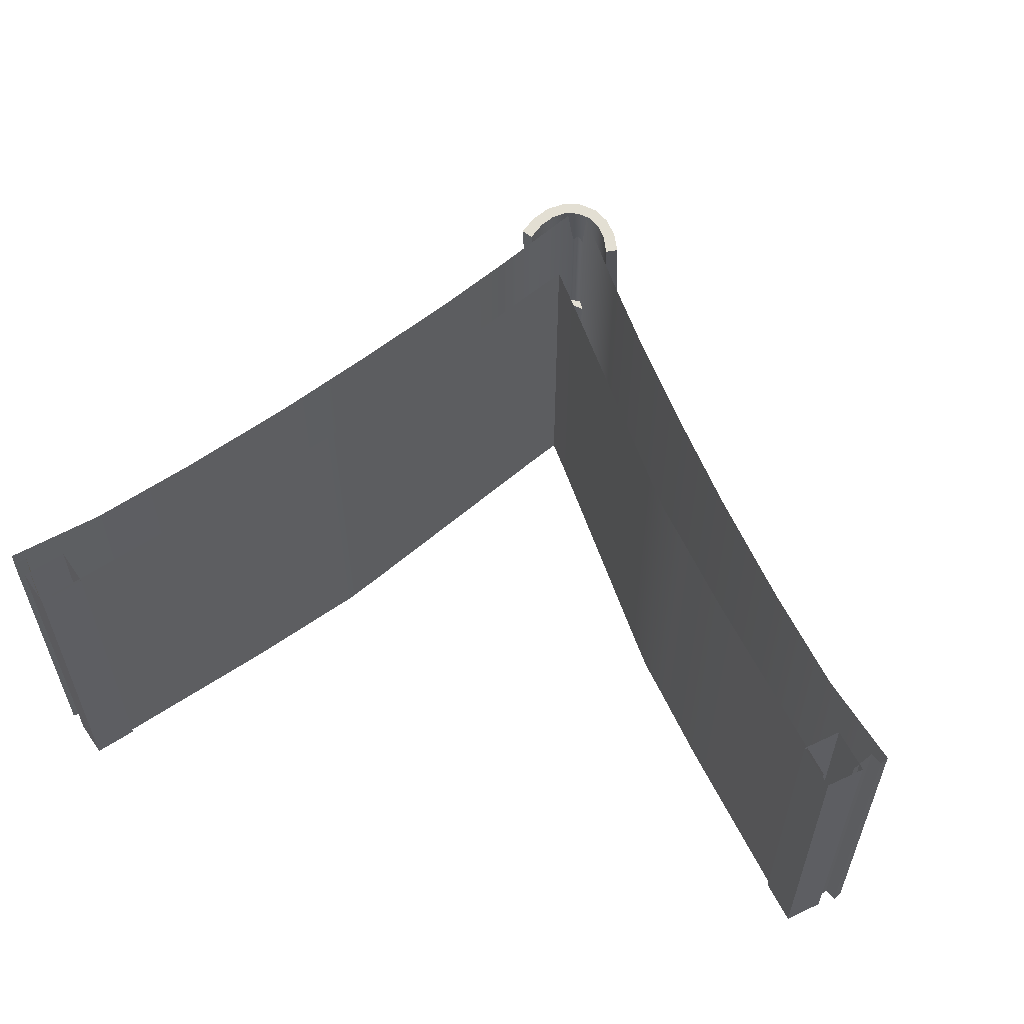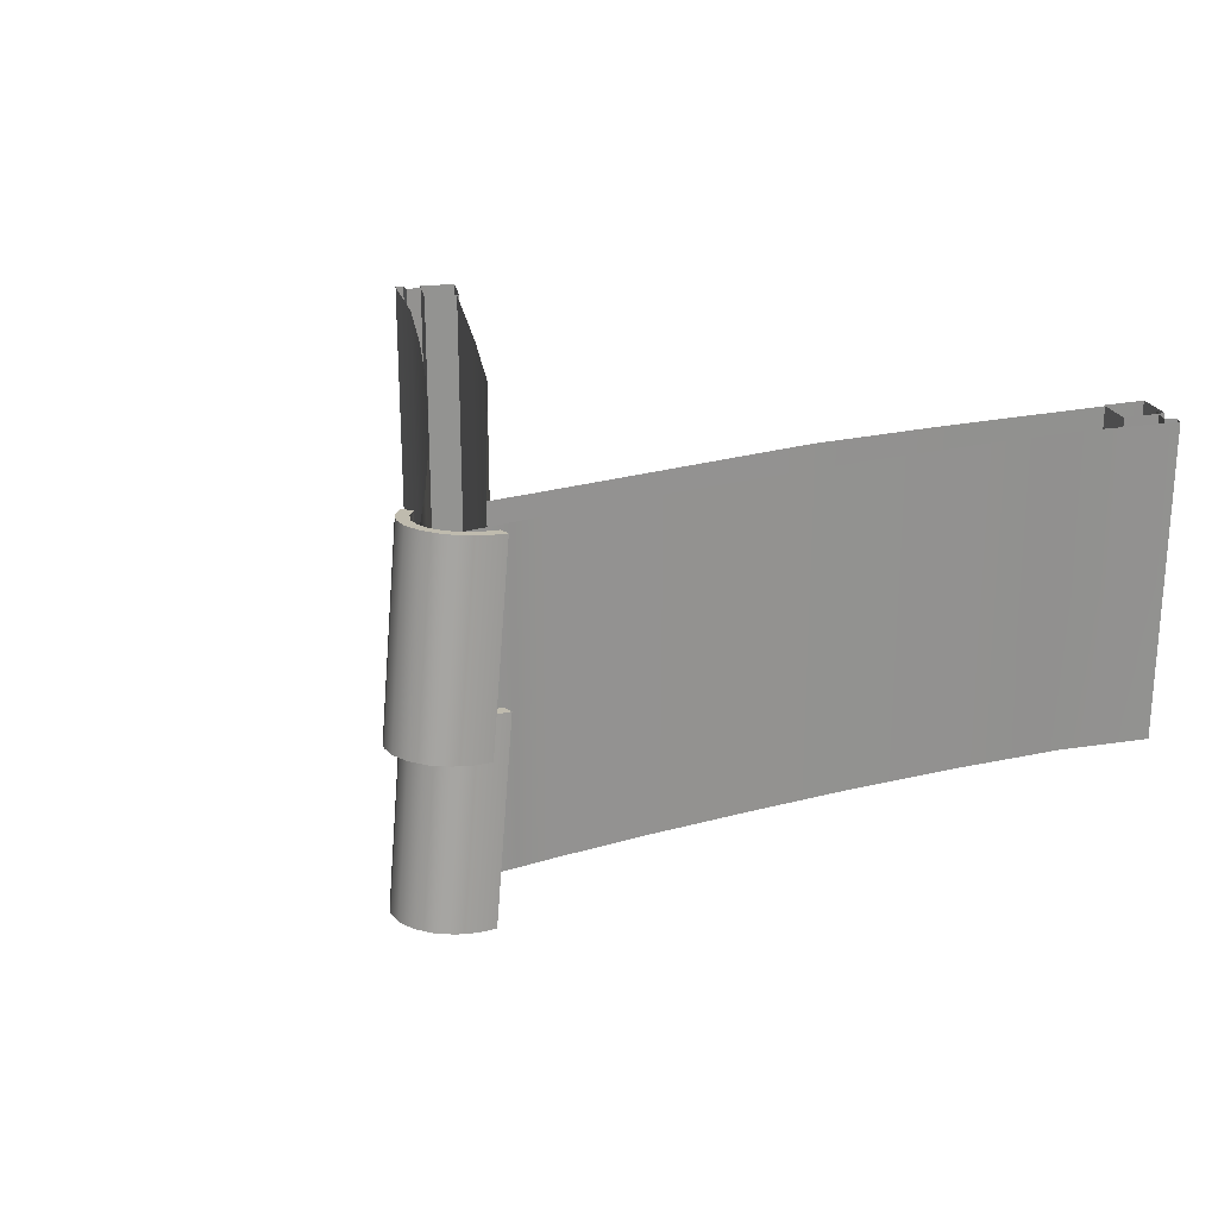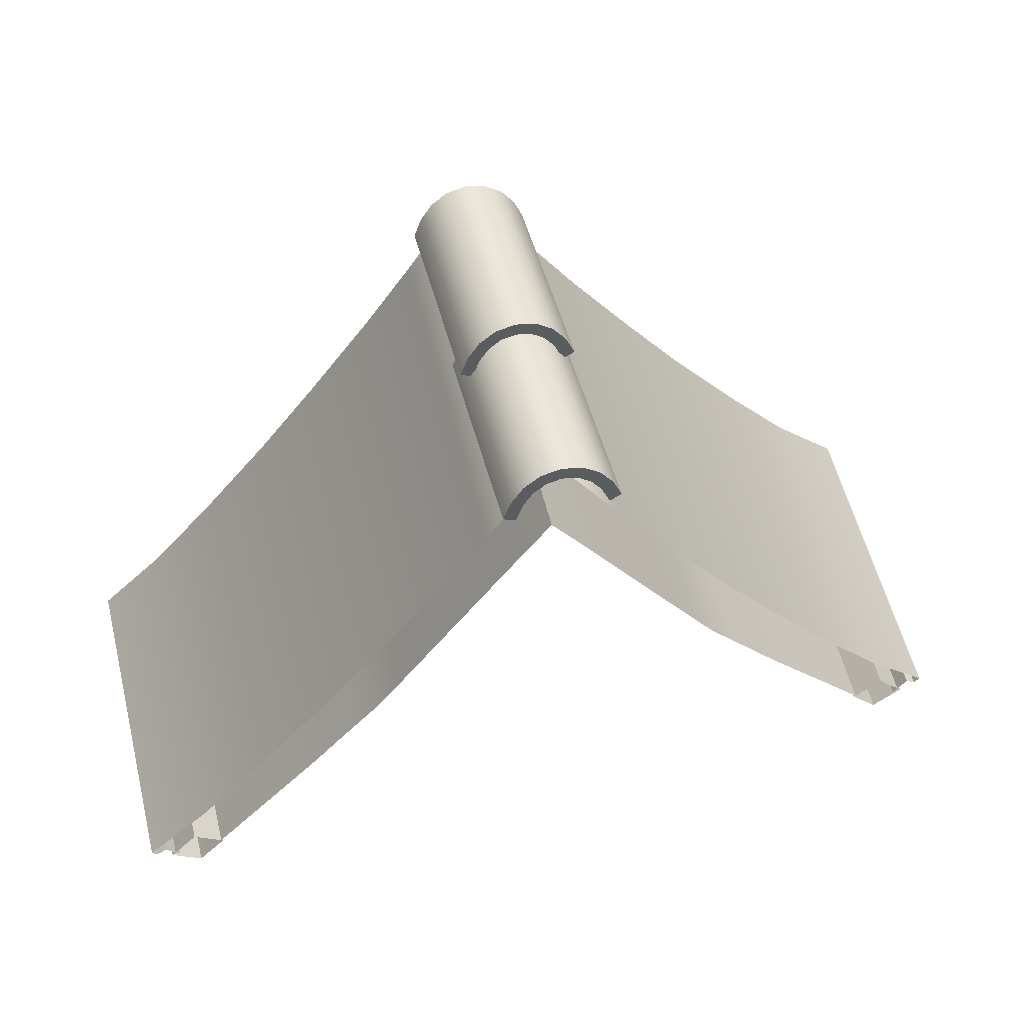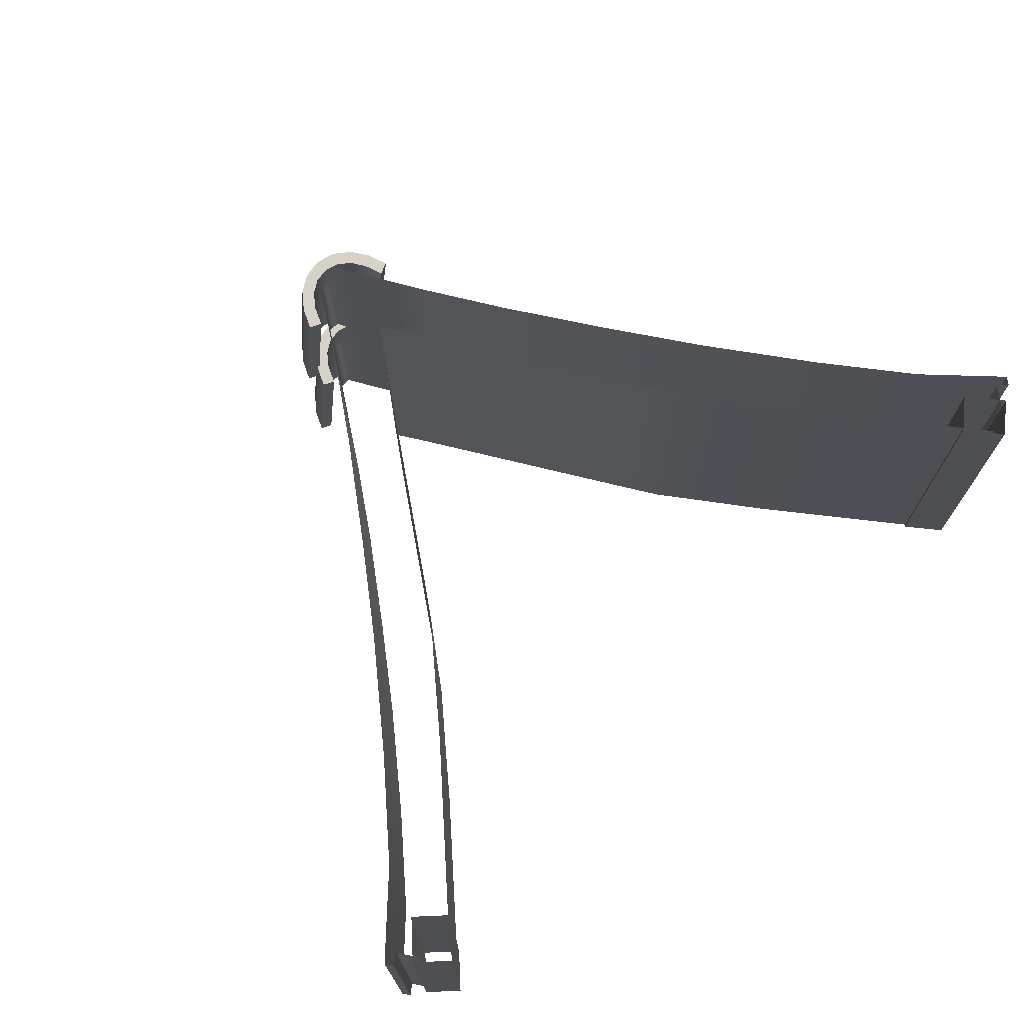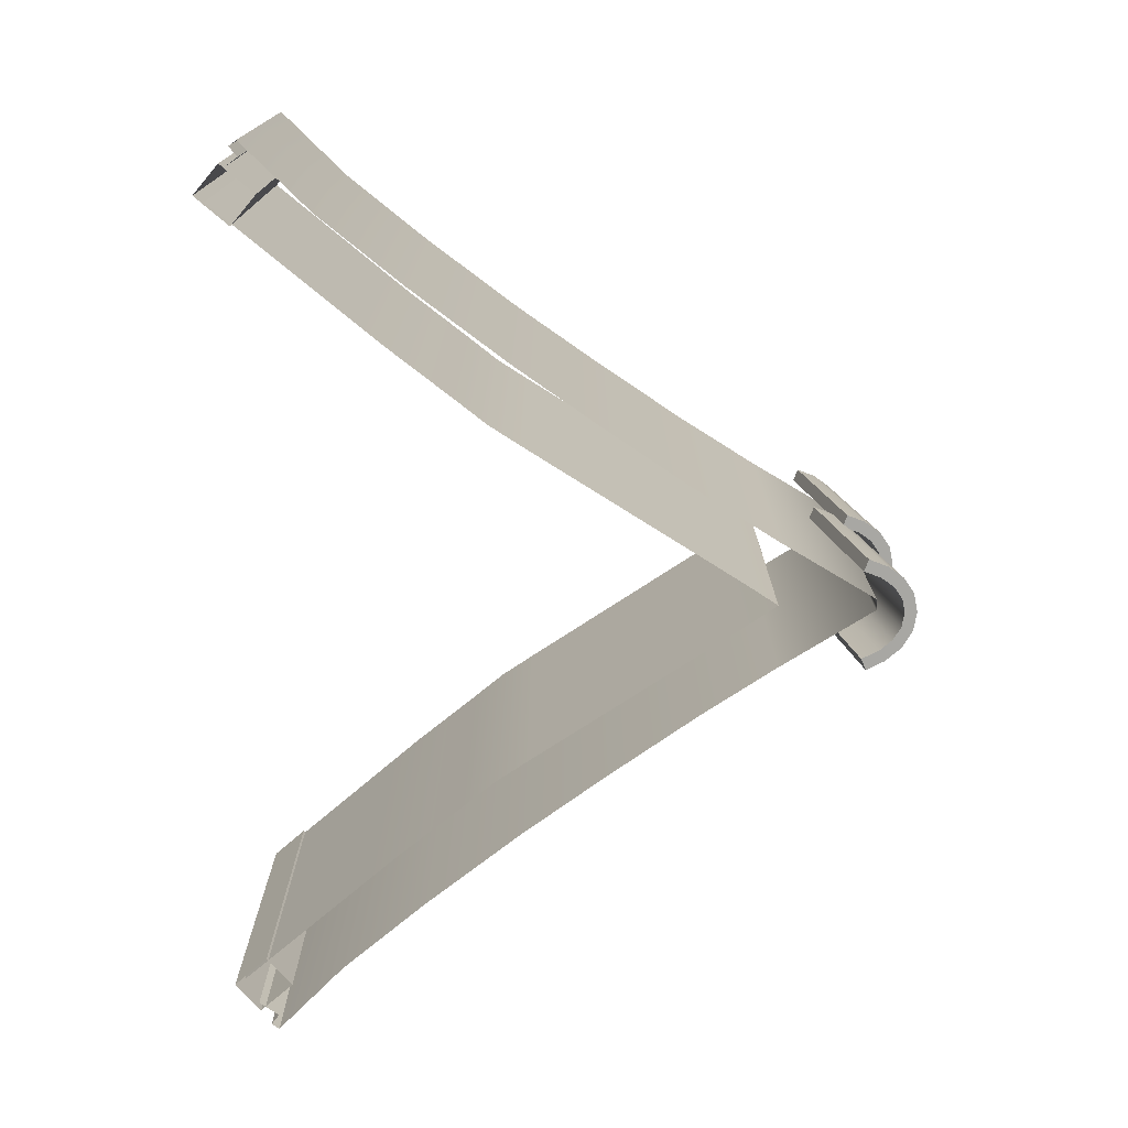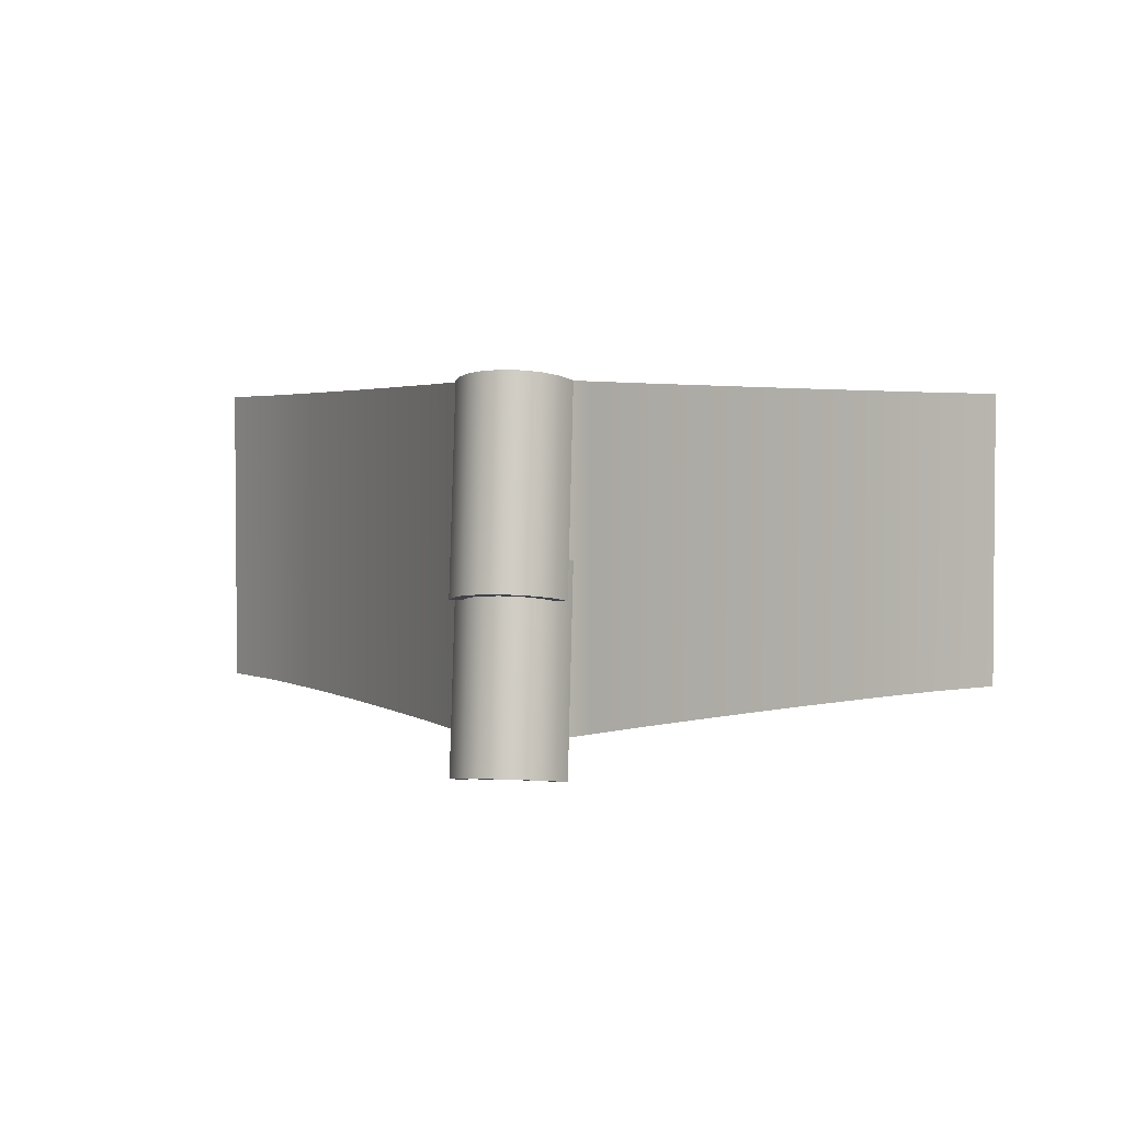
<metadata>
{"format":"obj","ext":"obj","renderer":"f3d","projection":"perspective","resolution":1024,"background":"white","views":[{"elev":56.7,"azim":14.7,"up":"+Z"},{"elev":23.7,"azim":-149.6,"up":"+Z"},{"elev":57.2,"azim":165.9,"up":"+Y"},{"elev":71.7,"azim":-43.3,"up":"+Z"},{"elev":-74.1,"azim":90.5,"up":"+Z"},{"elev":2.8,"azim":-170.3,"up":"+Z"}]}
</metadata>
<code>
o Roof_Modular_FlatTiles_4_Mid
v 1.087 1.126 -1
v 0.1341 2.597 -1
v 0.2697 2.387 -1
v 0.4053 2.177 -1
v 0.5409 1.967 -1
v 0.6765 1.757 -1
v 0.8121 1.547 -1
v 0.9478 1.337 -1
v 2.359 -0.4205 -1
v 1.245 0.9288 -1
v 1.401 0.7329 -1
v 1.556 0.537 -1
v 1.717 0.3455 -1
v 1.877 0.154 -1
v 2.038 -0.0375 -1
v 2.199 -0.229 -1
v 1.087 1.126 1
v 0.1341 2.597 1
v 0.2697 2.387 1
v 0.4053 2.177 1
v 0.5409 1.967 1
v 0.6765 1.757 1
v 0.8121 1.547 1
v 0.9478 1.337 1
v 2.359 -0.4205 1
v 1.245 0.9288 1
v 1.401 0.7329 1
v 1.556 0.537 1
v 1.717 0.3455 1
v 1.877 0.154 1
v 2.038 -0.0375 1
v 2.199 -0.229 1
v -0.000567 2.799 -1
v -0.000567 2.799 1
v -1.087 1.126 -1
v -0.1341 2.597 -1
v -0.2697 2.387 -1
v -0.4053 2.177 -1
v -0.5409 1.967 -1
v -0.6765 1.757 -1
v -0.8121 1.547 -1
v -0.9478 1.337 -1
v -2.359 -0.4205 -1
v -1.245 0.9288 -1
v -1.401 0.7329 -1
v -1.556 0.537 -1
v -1.717 0.3455 -1
v -1.877 0.154 -1
v -2.038 -0.0375 -1
v -2.199 -0.229 -1
v -1.087 1.126 1
v -0.1341 2.597 1
v -0.2697 2.387 1
v -0.4053 2.177 1
v -0.5409 1.967 1
v -0.6765 1.757 1
v -0.8121 1.547 1
v -0.9478 1.337 1
v -2.359 -0.4205 1
v -1.245 0.9288 1
v -1.401 0.7329 1
v -1.556 0.537 1
v -1.717 0.3455 1
v -1.877 0.154 1
v -2.038 -0.0375 1
v -2.199 -0.229 1
v 0.000567 2.799 -1
v 0.000567 2.799 1
v 0.3308 3.289 -0.2087
v 0.3308 3.106 0.9958
v -0.3325 3.289 -0.2086
v -0.3325 3.106 0.9958
v -0.2847 3.401 -0.1896
v -0.2847 3.218 1.015
v -0.2112 3.496 -0.1735
v -0.2112 3.313 1.031
v -0.1147 3.56 -0.1627
v -0.1147 3.377 1.042
v -0.000857 3.582 -0.1589
v -0.000857 3.399 1.046
v 0.113 3.56 -0.1627
v 0.113 3.377 1.042
v 0.2094 3.496 -0.1735
v 0.2094 3.313 1.031
v 0.283 3.401 -0.1896
v 0.283 3.218 1.015
v 0.2612 3.26 -0.2135
v 0.2612 3.077 0.9909
v -0.2629 3.26 -0.2135
v -0.2629 3.077 0.9909
v -0.2194 3.364 -0.1959
v -0.2194 3.181 1.008
v -0.1595 3.442 -0.1827
v -0.1595 3.259 1.022
v -0.0858 3.491 -0.1743
v -0.0858 3.308 1.03
v -0.000857 3.508 -0.1715
v -0.000857 3.325 1.033
v 0.08409 3.491 -0.1743
v 0.08409 3.308 1.03
v 0.1578 3.442 -0.1827
v 0.1578 3.259 1.022
v 0.2177 3.364 -0.1959
v 0.2177 3.181 1.008
v 0.3308 3.289 -1.201
v 0.3308 3.106 0.003178
v -0.3325 3.289 -1.201
v -0.3325 3.106 0.003179
v -0.2847 3.401 -1.182
v -0.2847 3.218 0.02222
v -0.2112 3.496 -1.166
v -0.2112 3.313 0.03837
v -0.1147 3.56 -1.155
v -0.1147 3.377 0.04916
v -0.000857 3.582 -1.151
v -0.000857 3.399 0.05295
v 0.113 3.56 -1.155
v 0.113 3.377 0.04916
v 0.2094 3.496 -1.166
v 0.2094 3.313 0.03837
v 0.283 3.401 -1.182
v 0.283 3.218 0.02222
v 0.2612 3.26 -1.206
v 0.2612 3.077 -0.001706
v -0.2629 3.26 -1.206
v -0.2629 3.077 -0.001705
v -0.2194 3.364 -1.189
v -0.2194 3.181 0.0159
v -0.1595 3.442 -1.175
v -0.1595 3.259 0.02917
v -0.0858 3.491 -1.167
v -0.0858 3.308 0.0375
v -0.000857 3.508 -1.164
v -0.000857 3.325 0.04032
v 0.08409 3.491 -1.167
v 0.08409 3.308 0.0375
v 0.1578 3.442 -1.175
v 0.1578 3.259 0.02917
v 0.2177 3.364 -1.189
v 0.2177 3.181 0.0159
v 2.399 -0.1324 1
v 2.399 -0.1324 0.03241
v 2.399 -0.1324 -1
v 2.396 -0.483 1
v 2.396 -0.483 -1
v 2.396 -0.483 0.03241
v 2.224 -0.2834 1
v 2.224 -0.2834 -1
v 2.224 -0.2834 0.03241
v 2.571 -0.332 1
v 2.571 -0.332 0.03241
v 2.571 -0.332 -1
v -2.399 -0.1324 1
v -2.399 -0.1324 0.03241
v -2.399 -0.1324 -1
v -2.396 -0.483 1
v -2.396 -0.483 -1
v -2.396 -0.483 0.03241
v -2.224 -0.2834 1
v -2.224 -0.2834 -1
v -2.224 -0.2834 0.03241
v -2.571 -0.332 1
v -2.571 -0.332 0.03241
v -2.571 -0.332 -1
v 0.6761 2.343 -0.5305
v 0.676 2.343 -0.01488
v 0.6758 2.344 0.4997
v 0.6757 2.344 1
v 1.875 0.6874 -0.0149
v 1.875 0.6874 0.4997
v 1.875 0.6874 1
v 2.293 0.1794 -0.01477
v 2.293 0.1796 0.4997
v 2.293 0.1798 1
v 1.057 1.79 -0.5305
v 1.057 1.79 -0.01485
v 1.057 1.789 0.4997
v 1.058 1.789 1
v 2.697 -0.225 1
v 2.697 -0.2257 0.4997
v 2.697 -0.2264 0.01097
v 2.697 -0.2271 -0.5305
v 0.03487 3.366 -0.5305
v 0.03426 3.367 -0.0149
v 0.03364 3.368 0.4997
v 0.03303 3.369 1
v 0.3811 2.8 -0.01489
v 0.3811 2.8 0.4997
v 0.3811 2.8 1
v 1.428 1.271 -0.5305
v 1.428 1.271 -0.0149
v 1.428 1.271 0.4997
v 1.428 1.271 1
v 2.664 -0.2725 -0.5305
v 2.664 -0.272 0.01747
v 2.664 -0.2714 0.4997
v 2.665 -0.2709 1
v 2.52 -0.3415 0.03415
v 2.52 -0.3414 0.4997
v 2.52 -0.3413 1
v 2.603 -0.2249 -0.5305
v 2.604 -0.2244 0.01745
v 2.604 -0.2239 0.4997
v 2.604 -0.2233 1
v 0.6758 2.344 -1
v 1.875 0.6874 -1
v 1.875 0.6874 -0.5305
v 2.293 0.1796 -1
v 2.293 0.1798 -0.5305
v 1.057 1.789 -1
v 2.697 -0.2257 -1
v 0.03364 3.368 -1
v 0.3811 2.8 -1
v 0.3811 2.8 -0.5305
v 1.428 1.271 -1
v 2.664 -0.2714 -1
v 2.52 -0.3414 -1
v 2.52 -0.3413 -0.5305
v 2.604 -0.2239 -1
v 0 3.366 -0.5305
v 0 3.367 -0.0149
v 0 3.368 0.4997
v 0 3.369 1
v 0 3.368 -1
v -0.6761 2.343 -0.5305
v -0.676 2.343 -0.01488
v -0.6758 2.344 0.4997
v -0.6757 2.344 1
v -1.875 0.6874 -0.0149
v -1.875 0.6874 0.4997
v -1.875 0.6874 1
v -2.293 0.1794 -0.01477
v -2.293 0.1796 0.4997
v -2.293 0.1798 1
v -1.057 1.79 -0.5305
v -1.057 1.79 -0.01485
v -1.057 1.789 0.4997
v -1.058 1.789 1
v -2.697 -0.225 1
v -2.697 -0.2257 0.4997
v -2.697 -0.2264 0.01097
v -2.697 -0.2271 -0.5305
v -0.03487 3.366 -0.5305
v -0.03426 3.367 -0.0149
v -0.03364 3.368 0.4997
v -0.03303 3.369 1
v -0.3811 2.8 -0.01489
v -0.3811 2.8 0.4997
v -0.3811 2.8 1
v -1.428 1.271 -0.5305
v -1.428 1.271 -0.0149
v -1.428 1.271 0.4997
v -1.428 1.271 1
v -2.664 -0.2725 -0.5305
v -2.664 -0.272 0.01747
v -2.664 -0.2714 0.4997
v -2.665 -0.2709 1
v -2.52 -0.3415 0.03415
v -2.52 -0.3414 0.4997
v -2.52 -0.3413 1
v -2.603 -0.2249 -0.5305
v -2.604 -0.2244 0.01745
v -2.604 -0.2239 0.4997
v -2.604 -0.2233 1
v -0.6758 2.344 -1
v -1.875 0.6874 -1
v -1.875 0.6874 -0.5305
v -2.293 0.1796 -1
v -2.293 0.1798 -0.5305
v -1.057 1.789 -1
v -2.697 -0.2257 -1
v -0.03364 3.368 -1
v -0.3811 2.8 -1
v -0.3811 2.8 -0.5305
v -1.428 1.271 -1
v -2.664 -0.2714 -1
v -2.52 -0.3414 -1
v -2.52 -0.3413 -0.5305
v -2.604 -0.2239 -1
f 18 34 33 2
f 17 24 8 1
f 24 23 7 8
f 23 22 6 7
f 22 21 5 6
f 21 20 4 5
f 20 19 3 4
f 19 18 2 3
f 26 17 1 10
f 25 32 16 9
f 32 31 15 16
f 31 30 14 15
f 30 29 13 14
f 29 28 12 13
f 28 27 11 12
f 27 26 10 11
f 52 36 67 68
f 51 35 42 58
f 58 42 41 57
f 57 41 40 56
f 56 40 39 55
f 55 39 38 54
f 54 38 37 53
f 53 37 36 52
f 60 44 35 51
f 59 43 50 66
f 66 50 49 65
f 65 49 48 64
f 64 48 47 63
f 63 47 46 62
f 62 46 45 61
f 61 45 44 60
f 144 146 151 150
f 146 145 152 151
f 147 149 146 144
f 149 148 145 146
f 143 142 151 152
f 142 141 150 151
f 141 142 149 147
f 142 143 148 149
f 156 162 163 158
f 158 163 164 157
f 159 156 158 161
f 161 158 157 160
f 155 164 163 154
f 154 163 162 153
f 153 159 161 154
f 154 161 160 155
f 71 72 74 73
f 73 74 76 75
f 75 76 78 77
f 77 78 80 79
f 79 80 82 81
f 81 82 84 83
f 83 84 86 85
f 85 86 70 69
f 89 91 92 90
f 91 93 94 92
f 93 95 96 94
f 95 97 98 96
f 97 99 100 98
f 99 101 102 100
f 101 103 104 102
f 103 87 88 104
f 69 70 88 87
f 72 71 89 90
f 71 73 91 89
f 74 72 90 92
f 73 75 93 91
f 76 74 92 94
f 75 77 95 93
f 78 76 94 96
f 77 79 97 95
f 80 78 96 98
f 79 81 99 97
f 82 80 98 100
f 81 83 101 99
f 84 82 100 102
f 83 85 103 101
f 86 84 102 104
f 85 69 87 103
f 70 86 104 88
f 107 108 110 109
f 109 110 112 111
f 111 112 114 113
f 113 114 116 115
f 115 116 118 117
f 117 118 120 119
f 119 120 122 121
f 121 122 106 105
f 125 127 128 126
f 127 129 130 128
f 129 131 132 130
f 131 133 134 132
f 133 135 136 134
f 135 137 138 136
f 137 139 140 138
f 139 123 124 140
f 105 106 124 123
f 108 107 125 126
f 107 109 127 125
f 110 108 126 128
f 109 111 129 127
f 112 110 128 130
f 111 113 131 129
f 114 112 130 132
f 113 115 133 131
f 116 114 132 134
f 115 117 135 133
f 118 116 134 136
f 117 119 137 135
f 120 118 136 138
f 119 121 139 137
f 122 120 138 140
f 121 105 123 139
f 106 122 140 124
f 201 202 198 218
f 185 186 189 188
f 184 185 188 187
f 172 209 207 169
f 173 172 169 170
f 174 173 170 171
f 165 166 176 175
f 166 167 177 176
f 167 168 178 177
f 175 176 191 190
f 176 177 192 191
f 177 178 193 192
f 214 187 166 165
f 187 188 167 166
f 188 189 168 167
f 182 209 172 181
f 181 172 173 180
f 180 173 174 179
f 190 191 169 207
f 191 192 170 169
f 192 193 171 170
f 194 182 181 195
f 195 181 180 196
f 196 180 179 197
f 202 195 196 203
f 203 196 197 204
f 203 204 200 199
f 202 203 199 198
f 201 194 195 202
f 212 183 214 213
f 219 201 218 217
f 209 208 206 207
f 205 165 175 210
f 210 175 190 215
f 213 214 165 205
f 211 208 209 182
f 215 190 207 206
f 216 211 182 194
f 185 184 221 222
f 219 216 194 201
f 184 183 220 221
f 212 224 220 183
f 186 185 222 223
f 183 184 187 214
f 261 278 258 262
f 245 248 249 246
f 244 247 248 245
f 232 229 267 269
f 233 230 229 232
f 234 231 230 233
f 225 235 236 226
f 226 236 237 227
f 227 237 238 228
f 235 250 251 236
f 236 251 252 237
f 237 252 253 238
f 274 225 226 247
f 247 226 227 248
f 248 227 228 249
f 242 241 232 269
f 241 240 233 232
f 240 239 234 233
f 250 267 229 251
f 251 229 230 252
f 252 230 231 253
f 254 255 241 242
f 255 256 240 241
f 256 257 239 240
f 262 263 256 255
f 263 264 257 256
f 263 259 260 264
f 262 258 259 263
f 261 262 255 254
f 272 273 274 243
f 279 277 278 261
f 269 267 266 268
f 265 270 235 225
f 270 275 250 235
f 273 265 225 274
f 271 242 269 268
f 275 266 267 250
f 276 254 242 271
f 245 222 221 244
f 279 261 254 276
f 244 221 220 243
f 272 243 220 224
f 246 223 222 245
f 243 274 247 244

</code>
